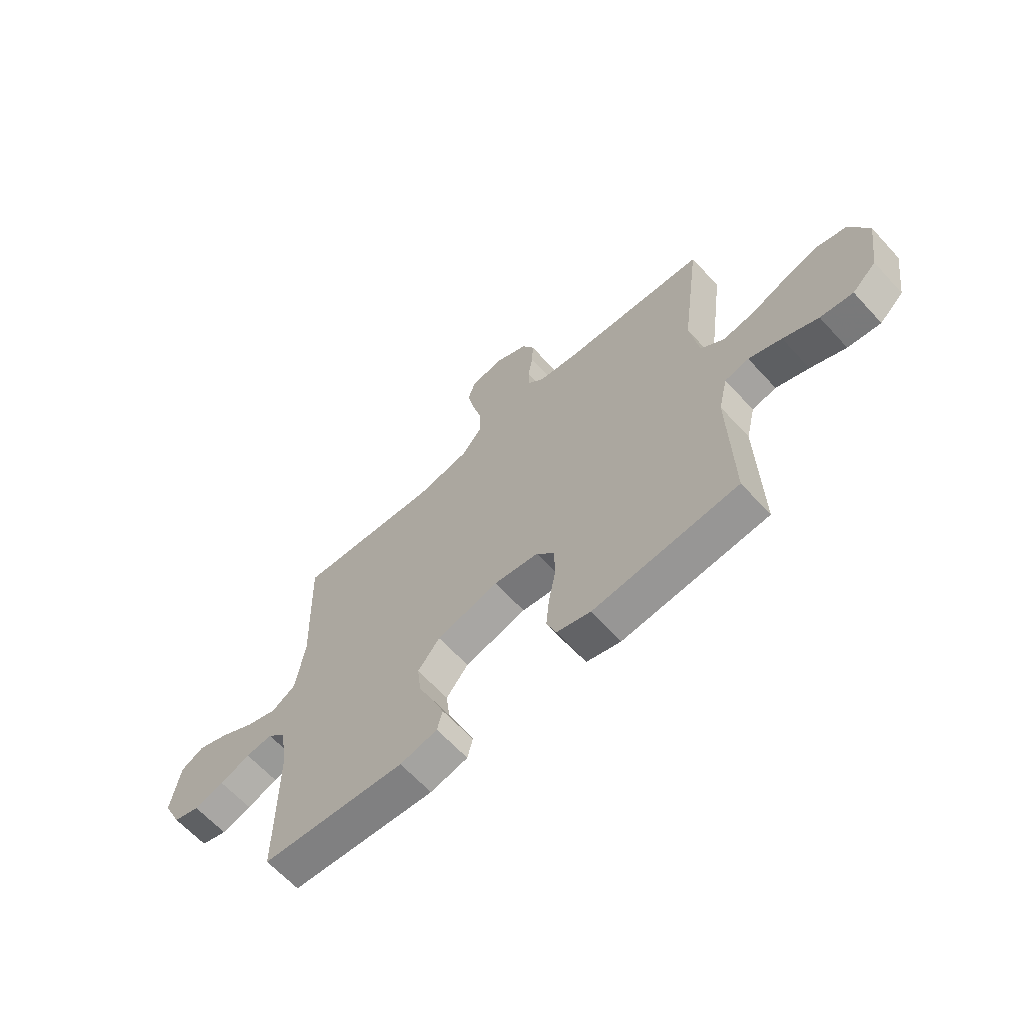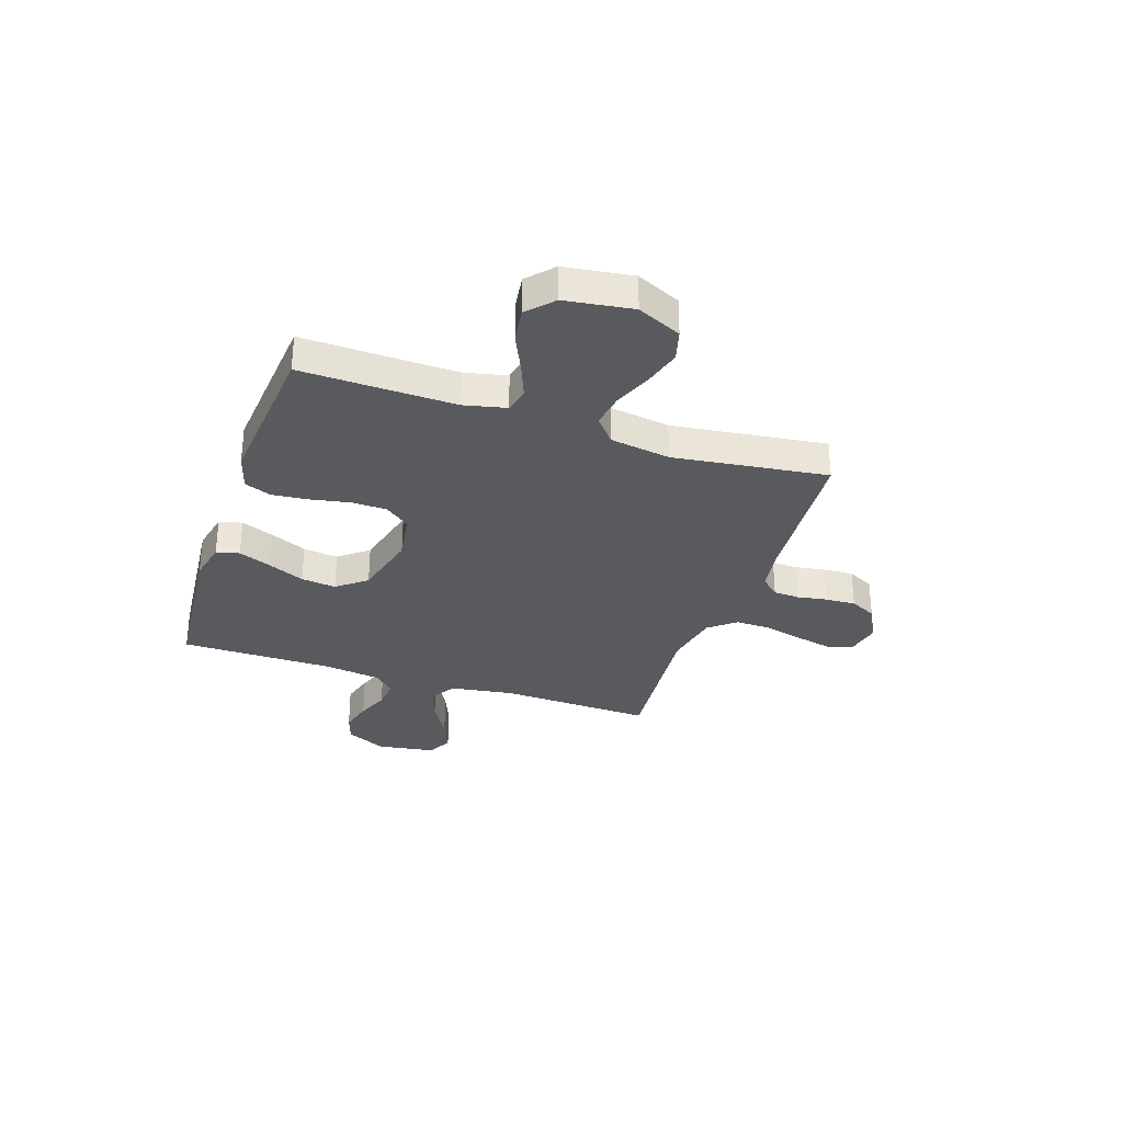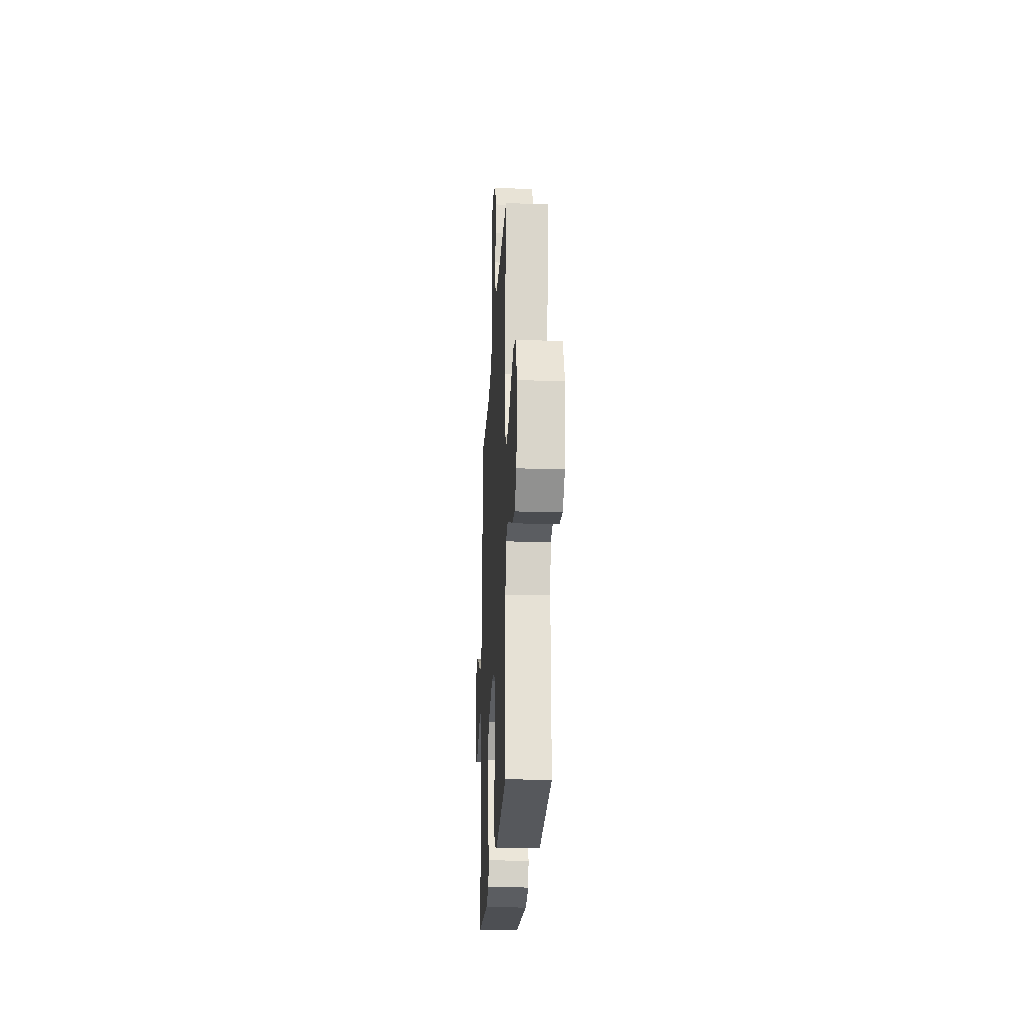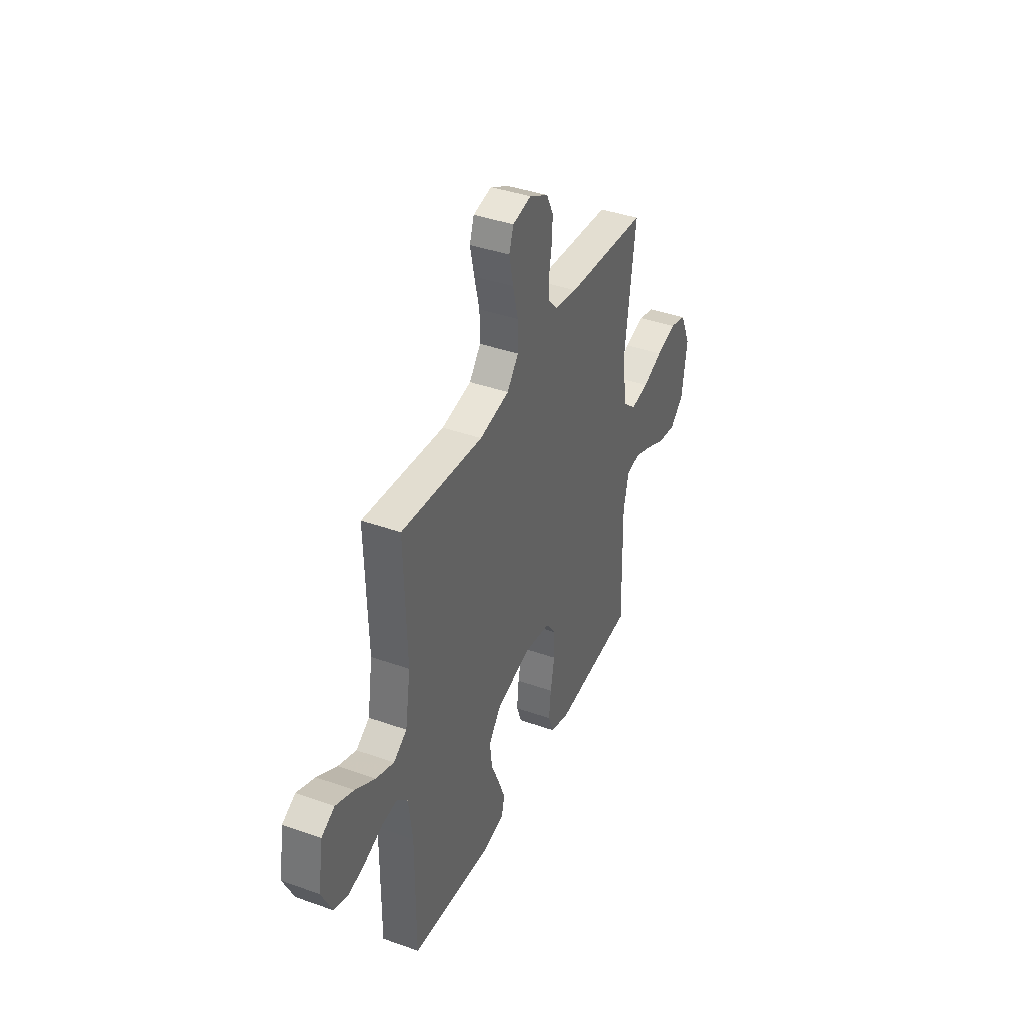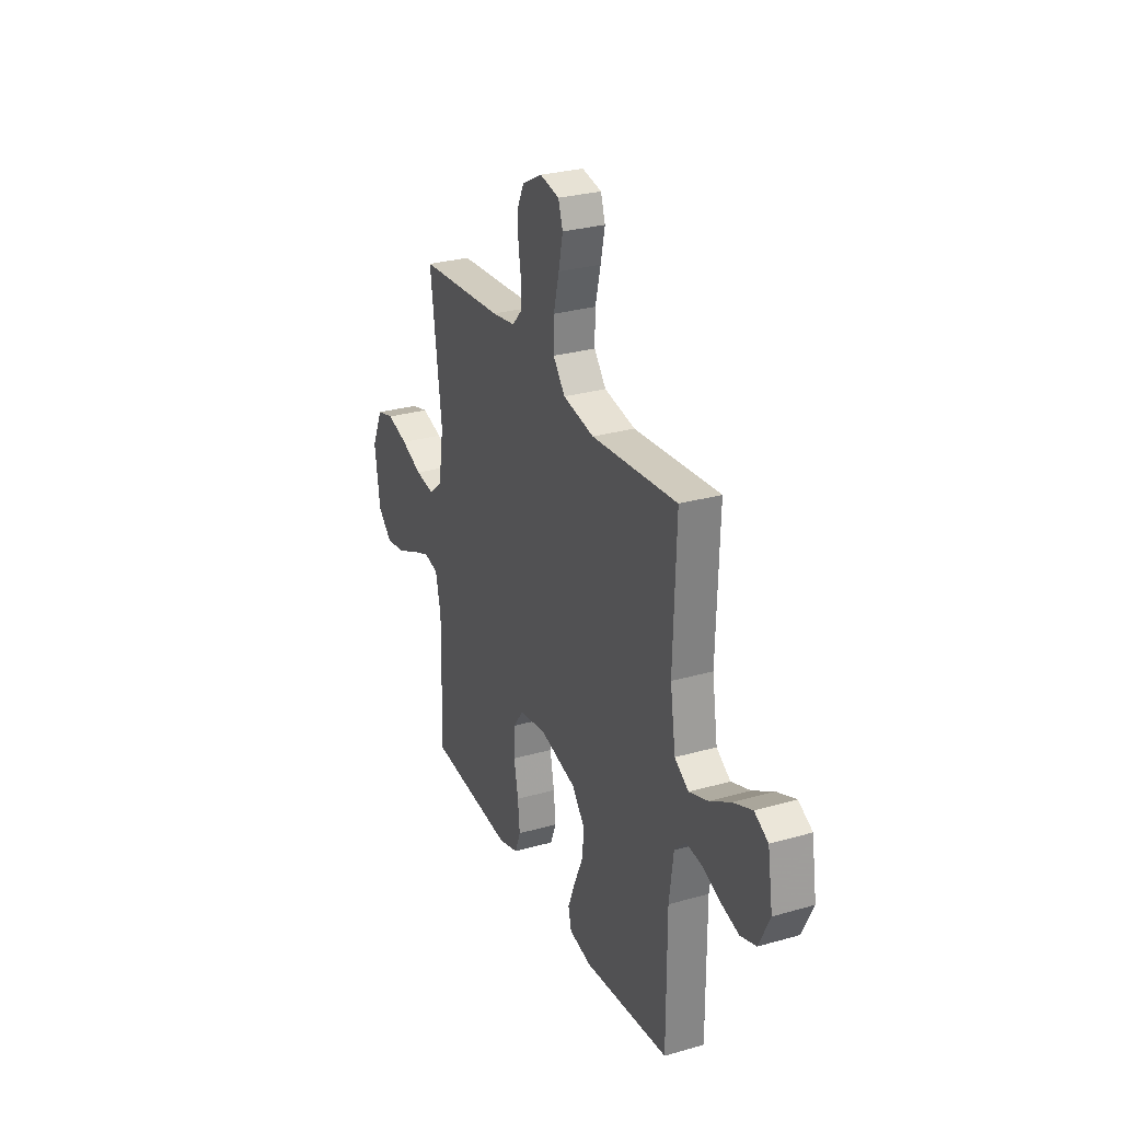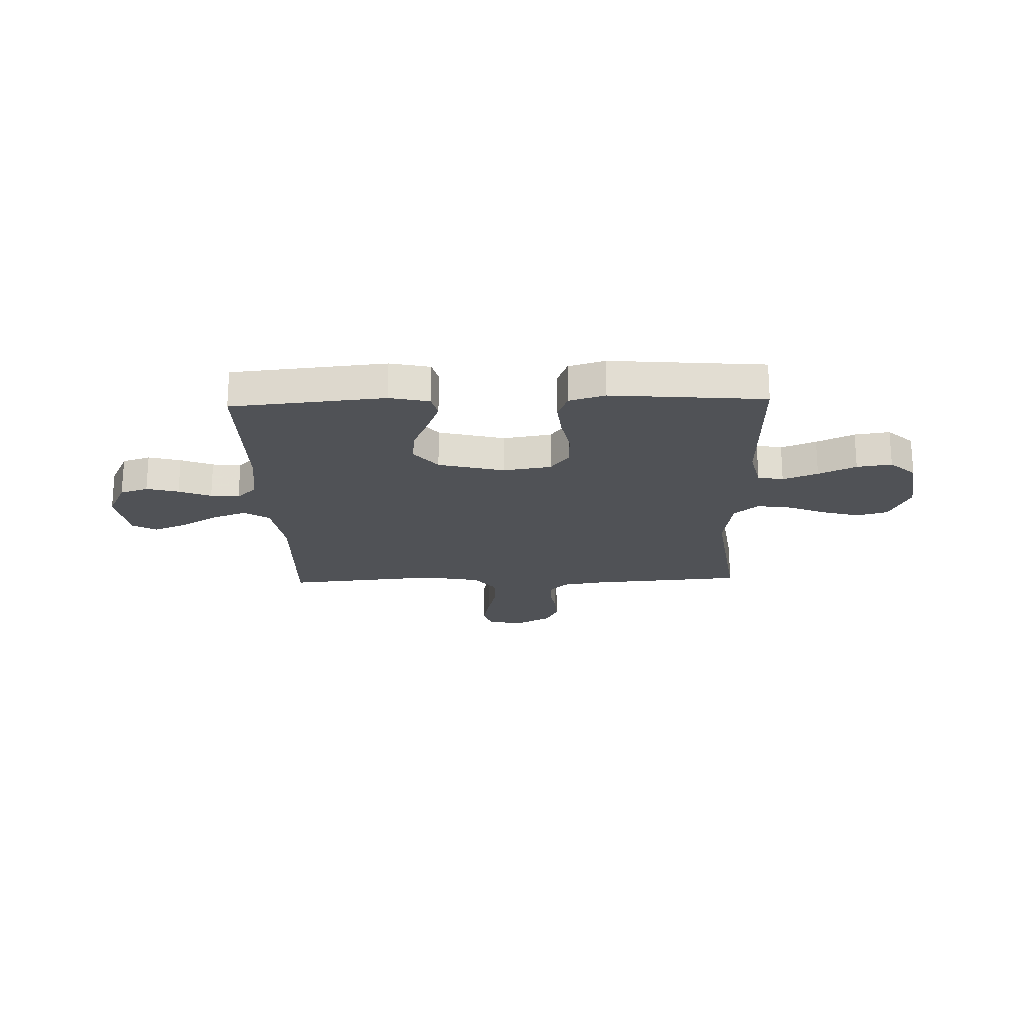
<metadata>
{"format":"obj","ext":"obj","renderer":"f3d","projection":"perspective","resolution":1024,"background":"white","views":[{"elev":-64.3,"azim":-137.5,"up":"+Z"},{"elev":-31.6,"azim":-108.7,"up":"+Y"},{"elev":-23.2,"azim":-92.9,"up":"+Z"},{"elev":39.4,"azim":113.9,"up":"+Z"},{"elev":28.4,"azim":66.7,"up":"+Z"},{"elev":-21.1,"azim":-178.1,"up":"+Y"}]}
</metadata>
<code>
v -0.5 0.07 -0.5
v -0.493 0.07 -0.2
v -0.512 0.07 -0.118
v -0.562 0.07 -0.107
v -0.63 0.07 -0.134
v -0.703 0.07 -0.168
v -0.771 0.07 -0.178
v -0.821 0.07 -0.132
v -0.84 0.07 0
v -0.801 0.07 0.086
v -0.74 0.07 0.103
v -0.666 0.07 0.082
v -0.592 0.07 0.052
v -0.526 0.07 0.042
v -0.478 0.07 0.082
v -0.46 0.07 0.2
v -0.5 0.07 0.5
v -0.2 0.07 0.522
v -0.117 0.07 0.535
v -0.084 0.07 0.571
v -0.082 0.07 0.622
v -0.092 0.07 0.68
v -0.095 0.07 0.739
v -0.07 0.07 0.79
v 0 0.07 0.827
v 0.068 0.07 0.813
v 0.084 0.07 0.765
v 0.069 0.07 0.695
v 0.05 0.07 0.618
v 0.049 0.07 0.547
v 0.091 0.07 0.495
v 0.2 0.07 0.474
v 0.5 0.07 0.5
v 0.49 0.07 0.2
v 0.509 0.07 0.077
v 0.558 0.07 0.045
v 0.624 0.07 0.069
v 0.697 0.07 0.112
v 0.763 0.07 0.139
v 0.811 0.07 0.113
v 0.829 0.07 0
v 0.791 0.07 -0.079
v 0.736 0.07 -0.097
v 0.673 0.07 -0.08
v 0.61 0.07 -0.055
v 0.554 0.07 -0.049
v 0.515 0.07 -0.088
v 0.5 0.07 -0.2
v 0.5 0.07 -0.5
v 0.2 0.07 -0.528
v 0.122 0.07 -0.511
v 0.111 0.07 -0.466
v 0.136 0.07 -0.402
v 0.167 0.07 -0.331
v 0.175 0.07 -0.263
v 0.129 0.07 -0.206
v 0 0.07 -0.173
v -0.094 0.07 -0.188
v -0.131 0.07 -0.237
v -0.132 0.07 -0.306
v -0.117 0.07 -0.383
v -0.11 0.07 -0.453
v -0.13 0.07 -0.505
v -0.2 0.07 -0.526
v -0.5 0 -0.5
v -0.493 0 -0.2
v -0.512 0 -0.118
v -0.562 0 -0.107
v -0.63 0 -0.134
v -0.703 0 -0.168
v -0.771 0 -0.178
v -0.821 0 -0.132
v -0.84 0 0
v -0.801 0 0.086
v -0.74 0 0.103
v -0.666 0 0.082
v -0.592 0 0.052
v -0.526 0 0.042
v -0.478 0 0.082
v -0.46 0 0.2
v -0.5 0 0.5
v -0.2 0 0.522
v -0.117 0 0.535
v -0.084 0 0.571
v -0.082 0 0.622
v -0.092 0 0.68
v -0.095 0 0.739
v -0.07 0 0.79
v 0 0 0.827
v 0.068 0 0.813
v 0.084 0 0.765
v 0.069 0 0.695
v 0.05 0 0.618
v 0.049 0 0.547
v 0.091 0 0.495
v 0.2 0 0.474
v 0.5 0 0.5
v 0.49 0 0.2
v 0.509 0 0.077
v 0.558 0 0.045
v 0.624 0 0.069
v 0.697 0 0.112
v 0.763 0 0.139
v 0.811 0 0.113
v 0.829 0 0
v 0.791 0 -0.079
v 0.736 0 -0.097
v 0.673 0 -0.08
v 0.61 0 -0.055
v 0.554 0 -0.049
v 0.515 0 -0.088
v 0.5 0 -0.2
v 0.5 0 -0.5
v 0.2 0 -0.528
v 0.122 0 -0.511
v 0.111 0 -0.466
v 0.136 0 -0.402
v 0.167 0 -0.331
v 0.175 0 -0.263
v 0.129 0 -0.206
v 0 0 -0.173
v -0.094 0 -0.188
v -0.131 0 -0.237
v -0.132 0 -0.306
v -0.117 0 -0.383
v -0.11 0 -0.453
v -0.13 0 -0.505
v -0.2 0 -0.526
f 63 64 1 2
f 60 61 62 63
f 60 63 2 3
f 59 60 3
f 58 59 3
f 57 58 3 4
f 51 52 53 54
f 49 50 51 54
f 48 49 54 55
f 47 48 55 56
f 42 43 44 45
f 40 41 42 45
f 40 45 46
f 37 38 39 40
f 36 37 40 46
f 35 36 46 47
f 32 33 34
f 31 32 34 35
f 26 27 28 29
f 24 25 26 29
f 24 29 30
f 21 22 23 24
f 20 21 24 30
f 19 20 30 31
f 16 17 18
f 15 16 18 19
f 10 11 12 13
f 8 9 10 13
f 8 13 14
f 5 6 7 8
f 4 5 8 14
f 57 4 14 15
f 35 47 56 57
f 31 35 57
f 15 19 31 57
f 66 65 128 127
f 127 126 125 124
f 67 66 127 124
f 67 124 123
f 67 123 122
f 68 67 122 121
f 118 117 116 115
f 118 115 114 113
f 119 118 113 112
f 120 119 112 111
f 109 108 107 106
f 109 106 105 104
f 110 109 104
f 104 103 102 101
f 110 104 101 100
f 111 110 100 99
f 98 97 96
f 99 98 96 95
f 93 92 91 90
f 93 90 89 88
f 94 93 88
f 88 87 86 85
f 94 88 85 84
f 95 94 84 83
f 82 81 80
f 83 82 80 79
f 77 76 75 74
f 77 74 73 72
f 78 77 72
f 72 71 70 69
f 78 72 69 68
f 79 78 68 121
f 121 120 111 99
f 121 99 95
f 121 95 83 79
f 1 65 66 2
f 2 66 67 3
f 3 67 68 4
f 4 68 69 5
f 5 69 70 6
f 6 70 71 7
f 7 71 72 8
f 8 72 73 9
f 9 73 74 10
f 10 74 75 11
f 11 75 76 12
f 12 76 77 13
f 13 77 78 14
f 14 78 79 15
f 15 79 80 16
f 16 80 81 17
f 17 81 82 18
f 18 82 83 19
f 19 83 84 20
f 20 84 85 21
f 21 85 86 22
f 22 86 87 23
f 23 87 88 24
f 24 88 89 25
f 25 89 90 26
f 26 90 91 27
f 27 91 92 28
f 28 92 93 29
f 29 93 94 30
f 30 94 95 31
f 31 95 96 32
f 32 96 97 33
f 33 97 98 34
f 34 98 99 35
f 35 99 100 36
f 36 100 101 37
f 37 101 102 38
f 38 102 103 39
f 39 103 104 40
f 40 104 105 41
f 41 105 106 42
f 42 106 107 43
f 43 107 108 44
f 44 108 109 45
f 45 109 110 46
f 46 110 111 47
f 47 111 112 48
f 48 112 113 49
f 49 113 114 50
f 50 114 115 51
f 51 115 116 52
f 52 116 117 53
f 53 117 118 54
f 54 118 119 55
f 55 119 120 56
f 56 120 121 57
f 57 121 122 58
f 58 122 123 59
f 59 123 124 60
f 60 124 125 61
f 61 125 126 62
f 62 126 127 63
f 63 127 128 64
f 64 128 65 1

</code>
